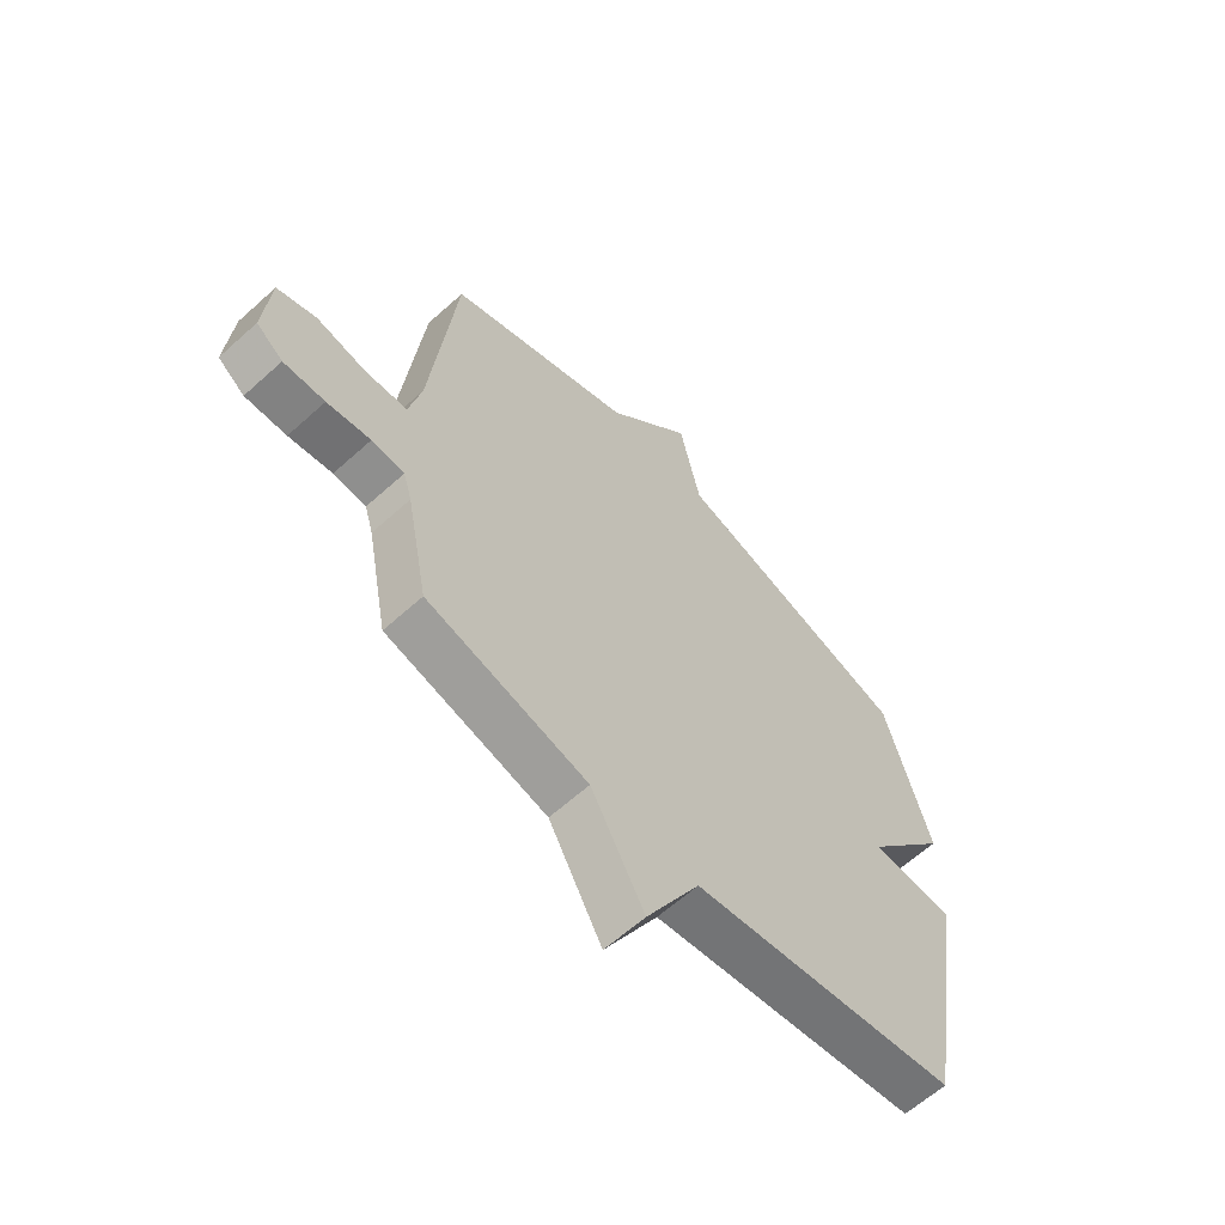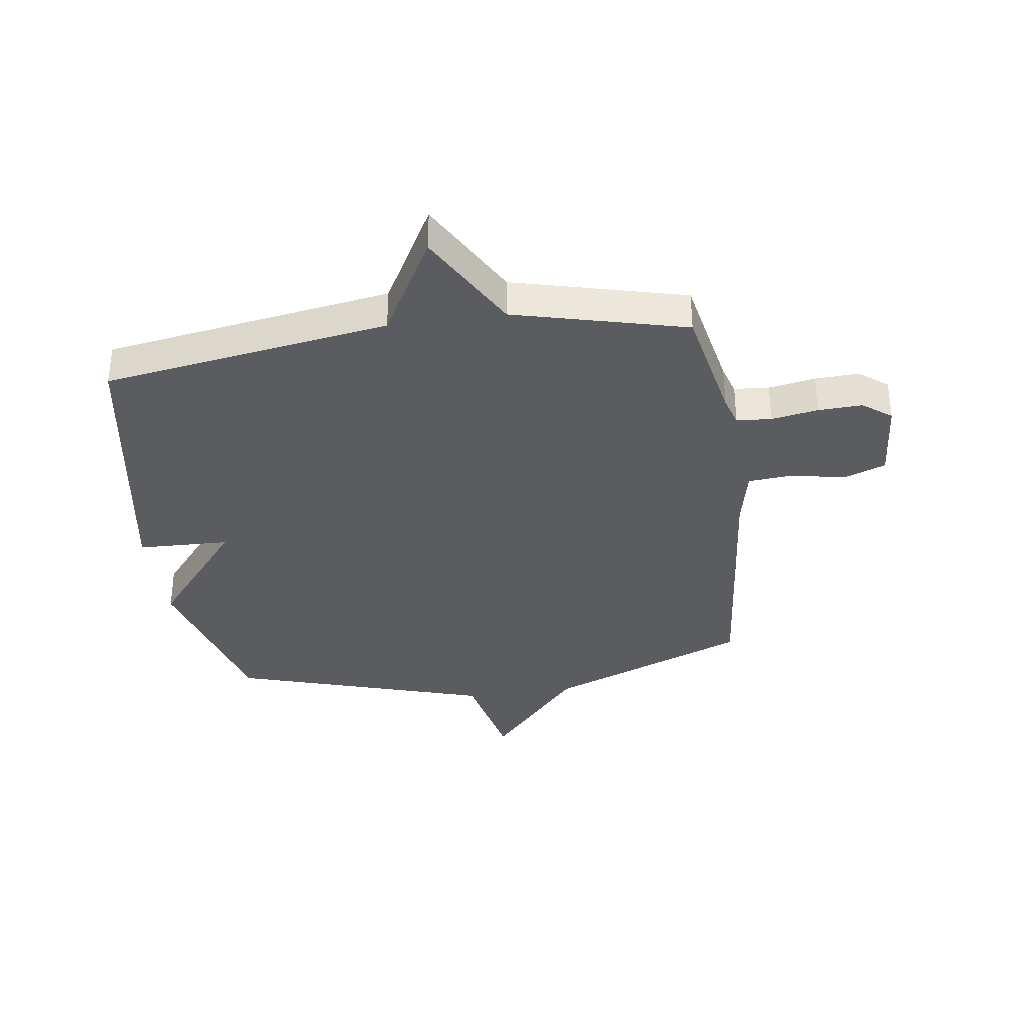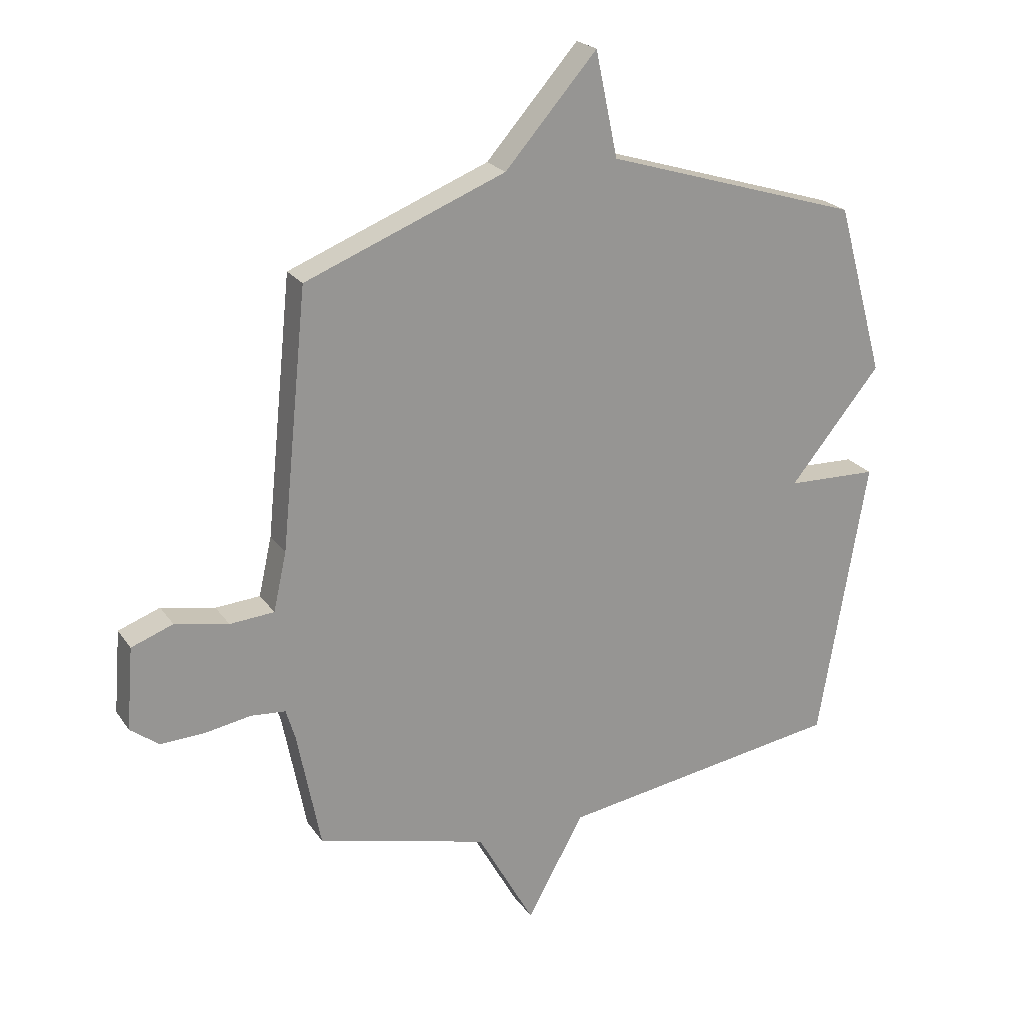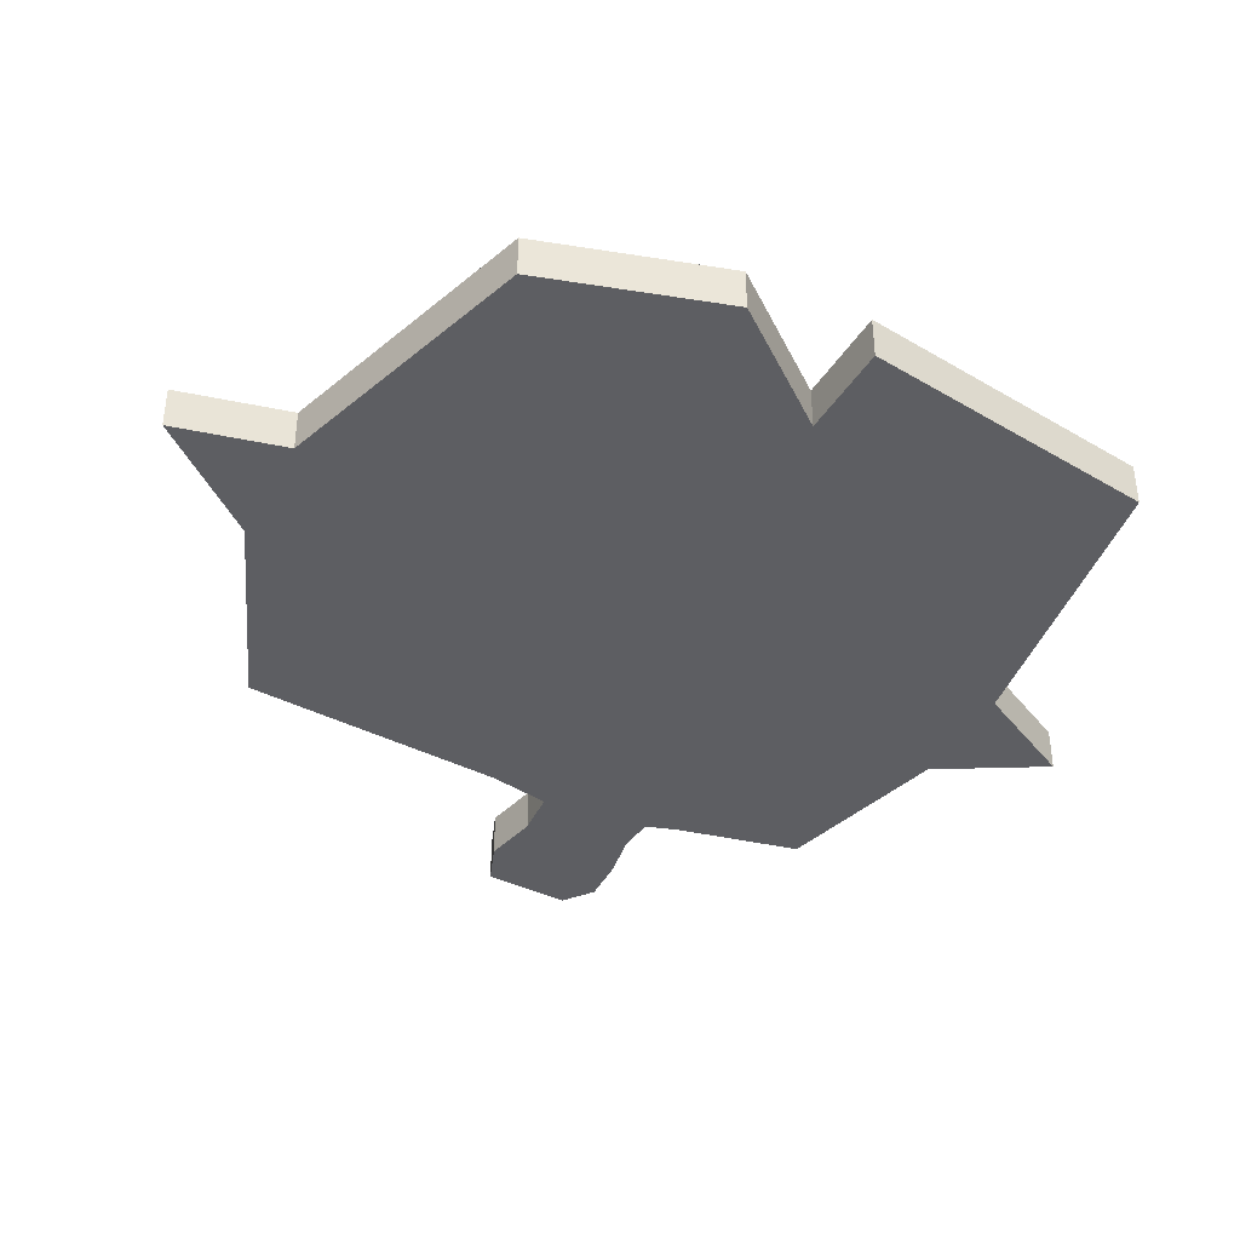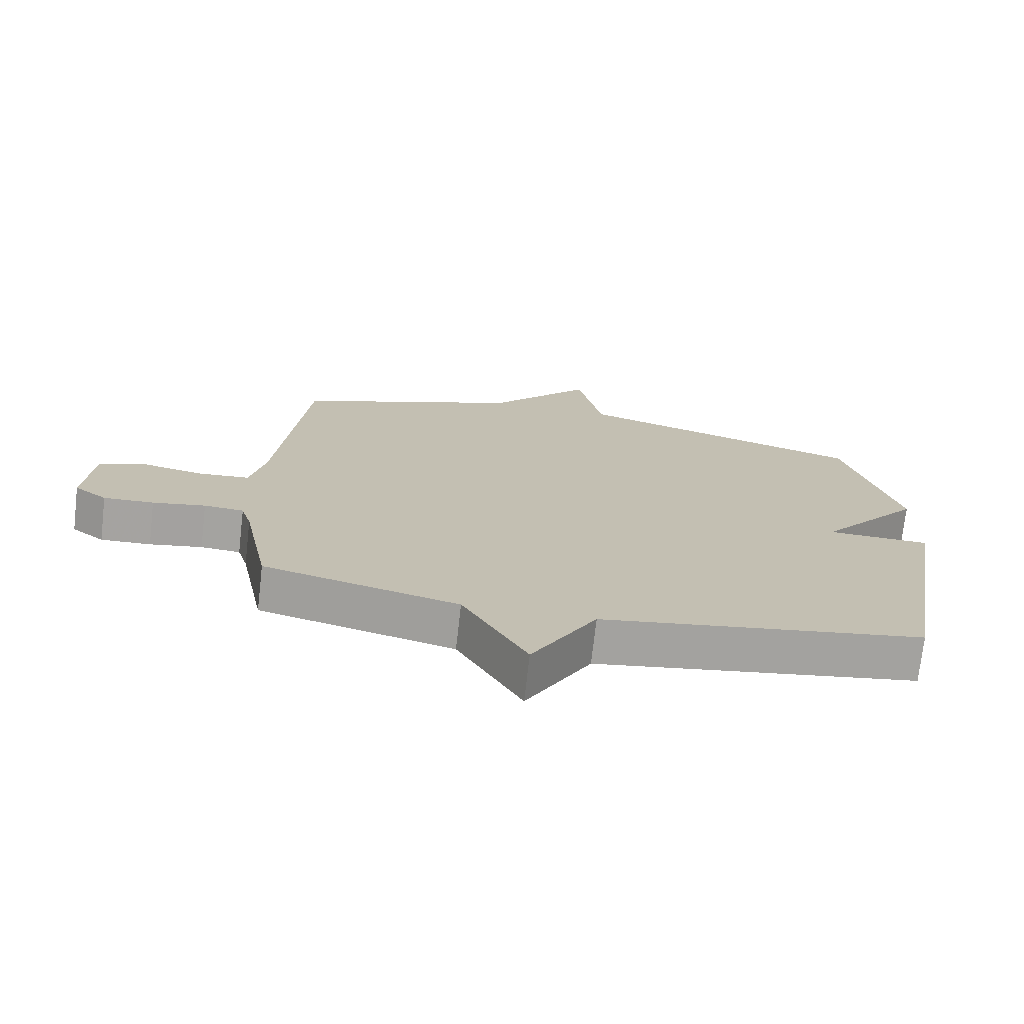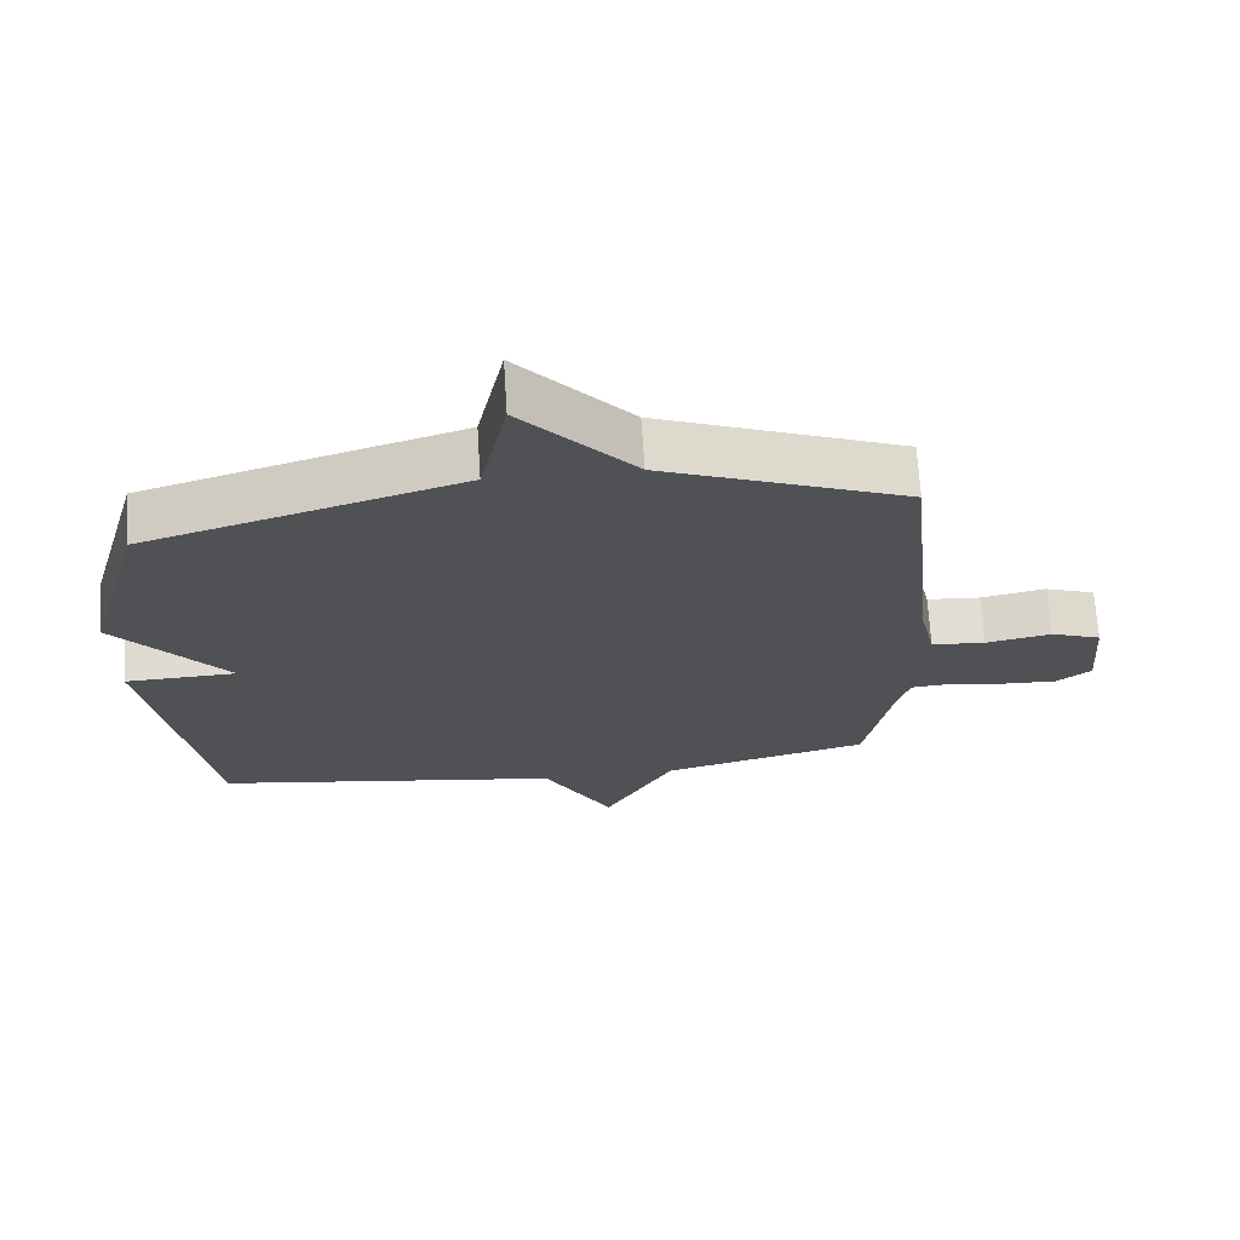
<metadata>
{"format":"obj","ext":"obj","renderer":"f3d","projection":"perspective","resolution":1024,"background":"white","views":[{"elev":-62.2,"azim":-47.5,"up":"+Z"},{"elev":-35.1,"azim":-171.8,"up":"+Y"},{"elev":22.5,"azim":-25.5,"up":"+Z"},{"elev":-39.3,"azim":63.1,"up":"+Y"},{"elev":-73.1,"azim":-6.5,"up":"+Z"},{"elev":69.4,"azim":176.3,"up":"+Z"}]}
</metadata>
<code>
v 0.5 0.07 -0.5
v 0 0.07 -0.577
v -0.1 0.07 -0.757
v -0.2 0.07 -0.577
v -0.5 0.07 -0.5
v -0.541 0.07 -0.29
v -0.557 0.07 -0.237
v -0.618 0.07 -0.232
v -0.699 0.07 -0.246
v -0.776 0.07 -0.249
v -0.826 0.07 -0.211
v -0.814 0.07 -0.066
v -0.741 0.07 -0.039
v -0.647 0.07 -0.058
v -0.569 0.07 -0.052
v -0.546 0.07 0.051
v -0.5 0.07 0.5
v -0.149 0.07 0.639
v 0.012 0.07 0.822
v 0.051 0.07 0.639
v 0.5 0.07 0.5
v 0.584 0.07 0.199
v 0.424 0.07 0.004
v 0.584 0.07 -0.001
v 0.5 0 -0.5
v 0 0 -0.577
v -0.1 0 -0.757
v -0.2 0 -0.577
v -0.5 0 -0.5
v -0.541 0 -0.29
v -0.557 0 -0.237
v -0.618 0 -0.232
v -0.699 0 -0.246
v -0.776 0 -0.249
v -0.826 0 -0.211
v -0.814 0 -0.066
v -0.741 0 -0.039
v -0.647 0 -0.058
v -0.569 0 -0.052
v -0.546 0 0.051
v -0.5 0 0.5
v -0.149 0 0.639
v 0.012 0 0.822
v 0.051 0 0.639
v 0.5 0 0.5
v 0.584 0 0.199
v 0.424 0 0.004
v 0.584 0 -0.001
f 23 24 1 2
f 20 21 22 23
f 20 23 2
f 2 3 4
f 20 2 4
f 19 20 4
f 18 19 4
f 4 5 6
f 18 4 6
f 17 18 6
f 16 17 6
f 15 16 6 7
f 14 15 7 8
f 12 13 14
f 11 12 14
f 10 11 14
f 9 10 14
f 8 9 14
f 26 25 48 47
f 47 46 45 44
f 26 47 44
f 28 27 26
f 28 26 44
f 28 44 43
f 28 43 42
f 30 29 28
f 30 28 42
f 30 42 41
f 30 41 40
f 31 30 40 39
f 32 31 39 38
f 38 37 36
f 38 36 35
f 38 35 34
f 38 34 33
f 38 33 32
f 1 25 26 2
f 2 26 27 3
f 3 27 28 4
f 4 28 29 5
f 5 29 30 6
f 6 30 31 7
f 7 31 32 8
f 8 32 33 9
f 9 33 34 10
f 10 34 35 11
f 11 35 36 12
f 12 36 37 13
f 13 37 38 14
f 14 38 39 15
f 15 39 40 16
f 16 40 41 17
f 17 41 42 18
f 18 42 43 19
f 19 43 44 20
f 20 44 45 21
f 21 45 46 22
f 22 46 47 23
f 23 47 48 24
f 24 48 25 1

</code>
